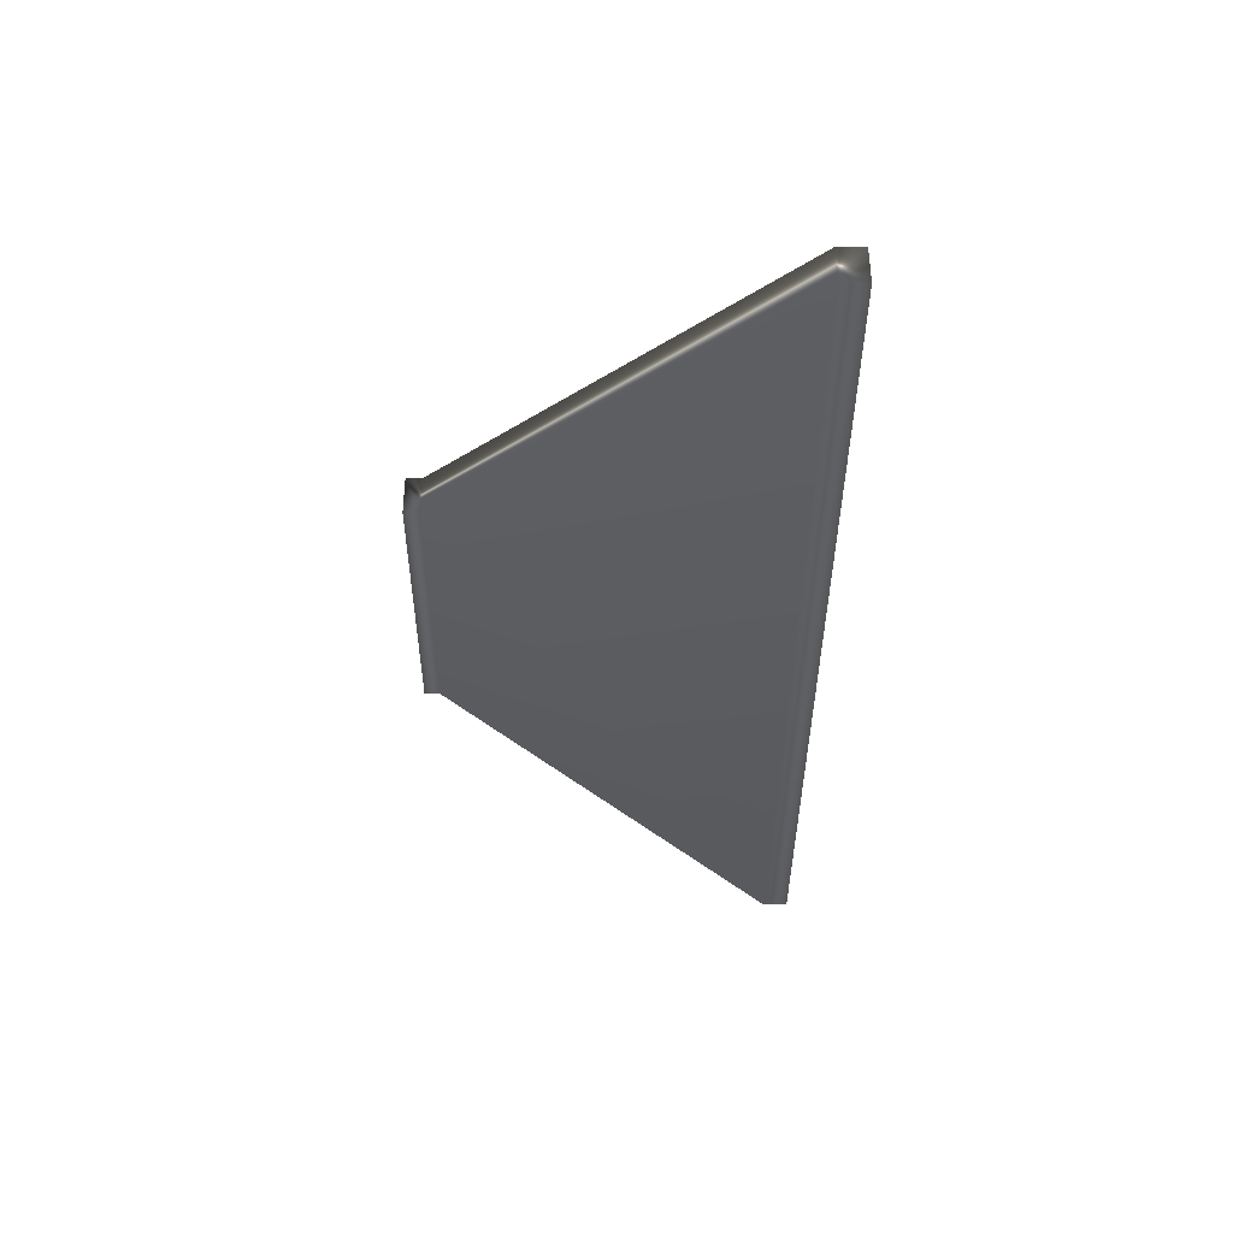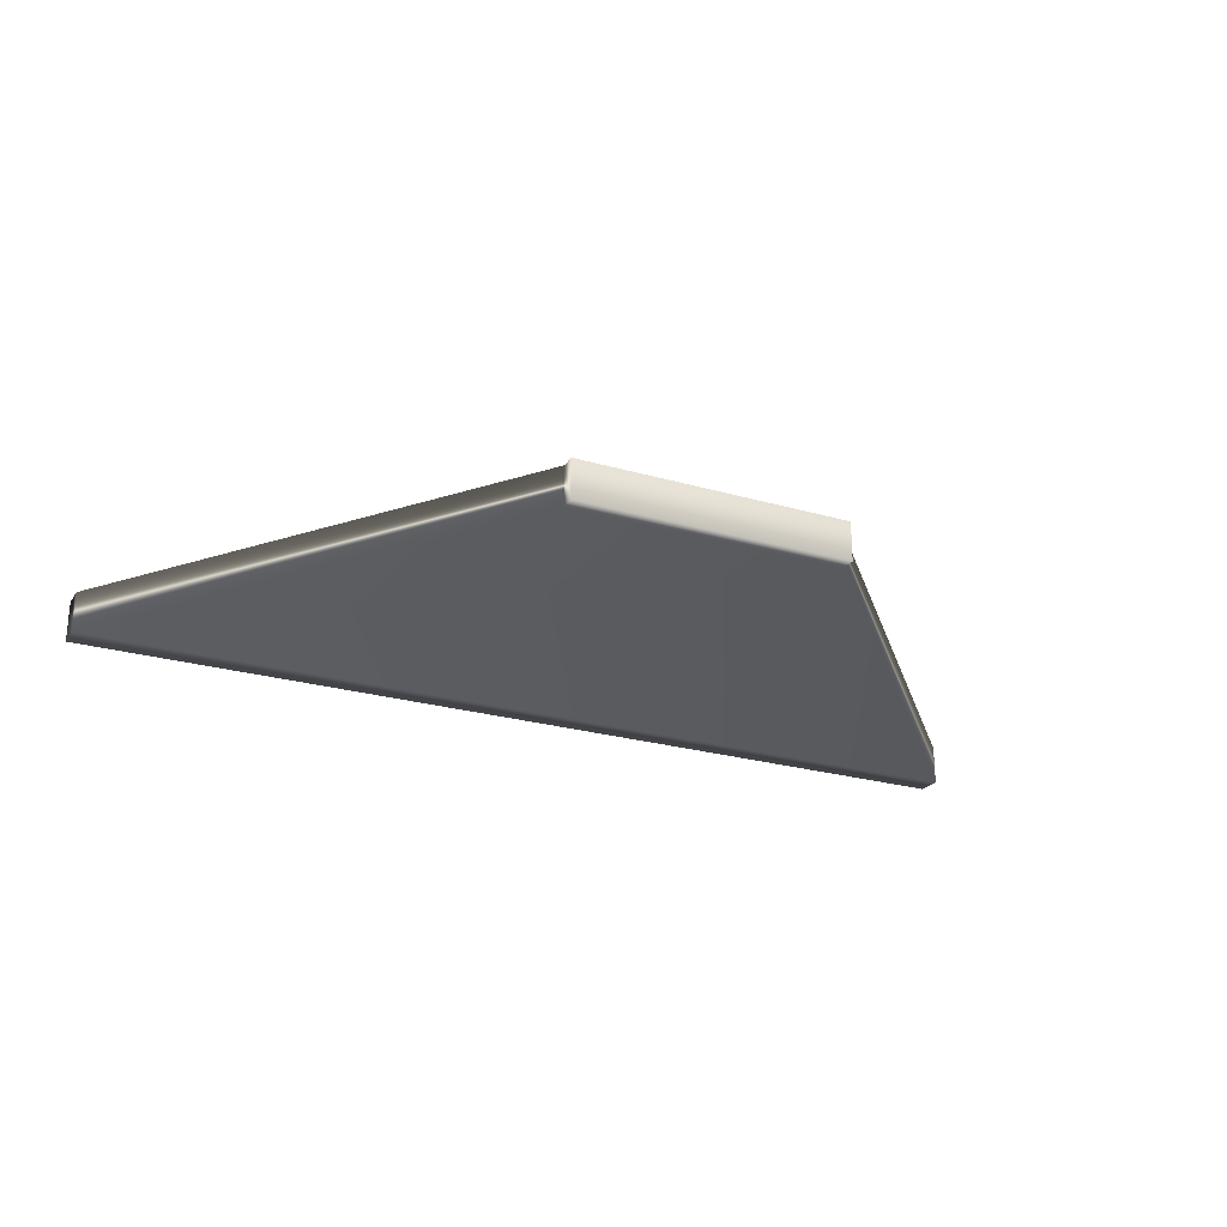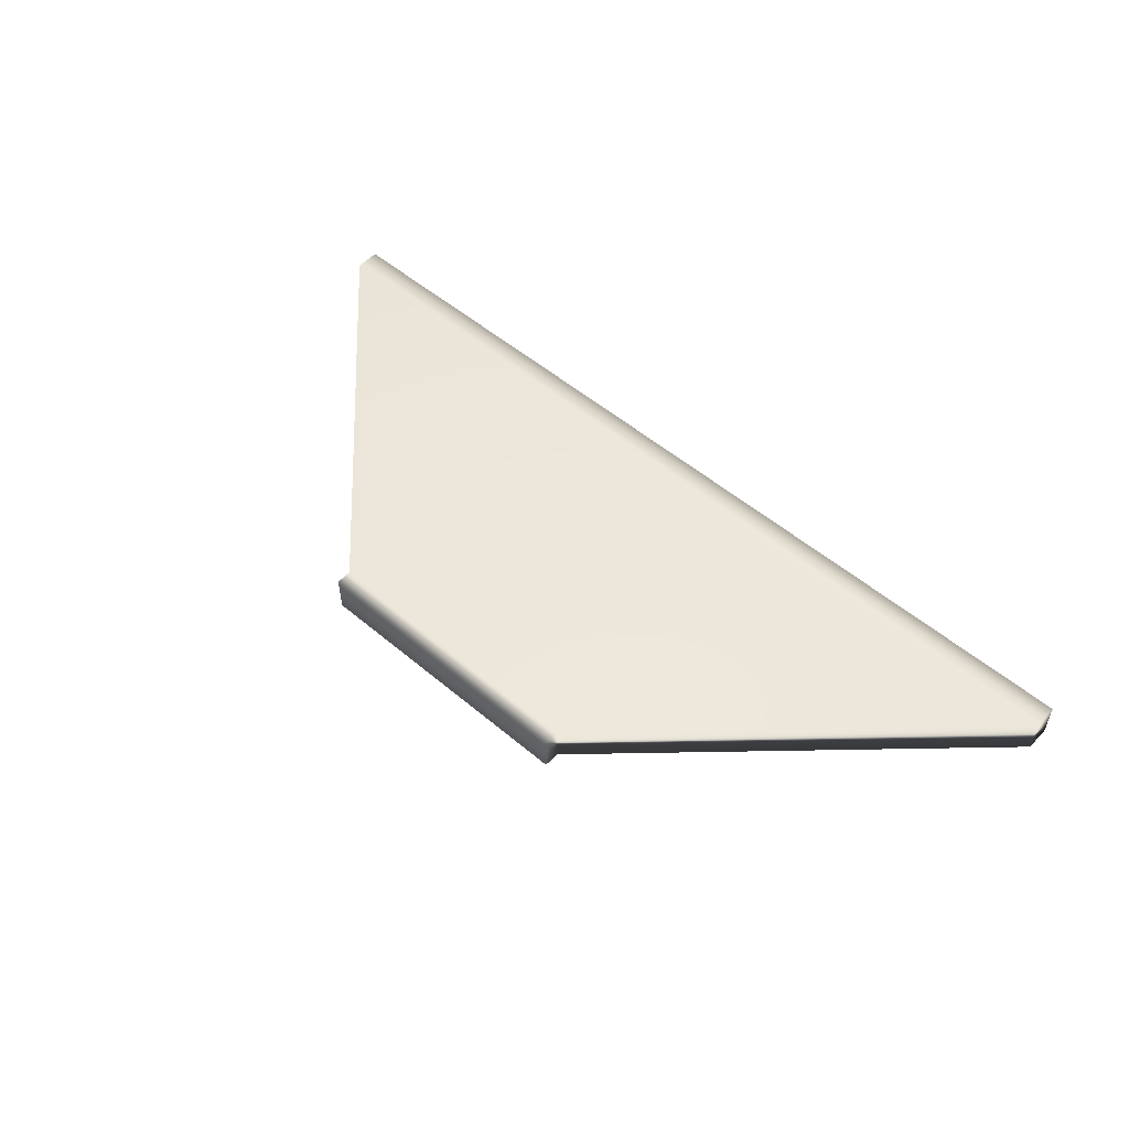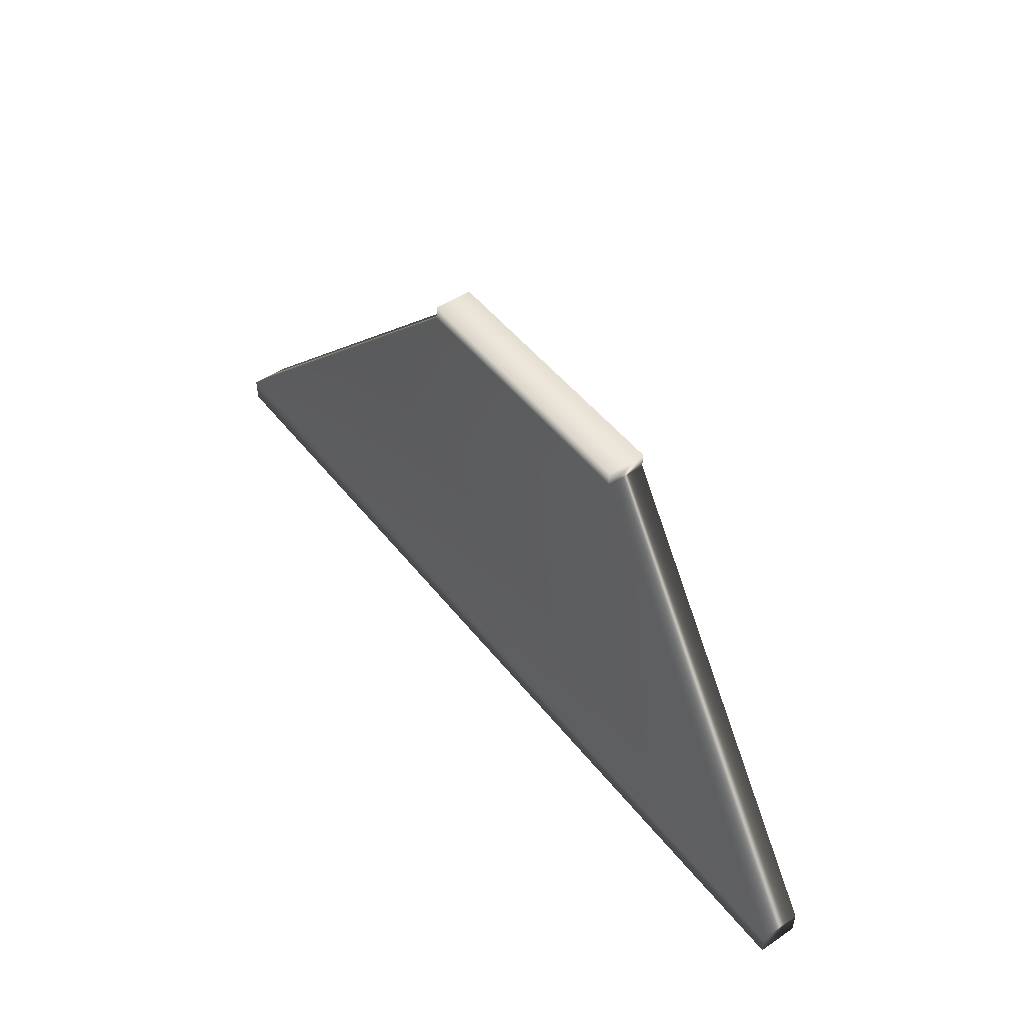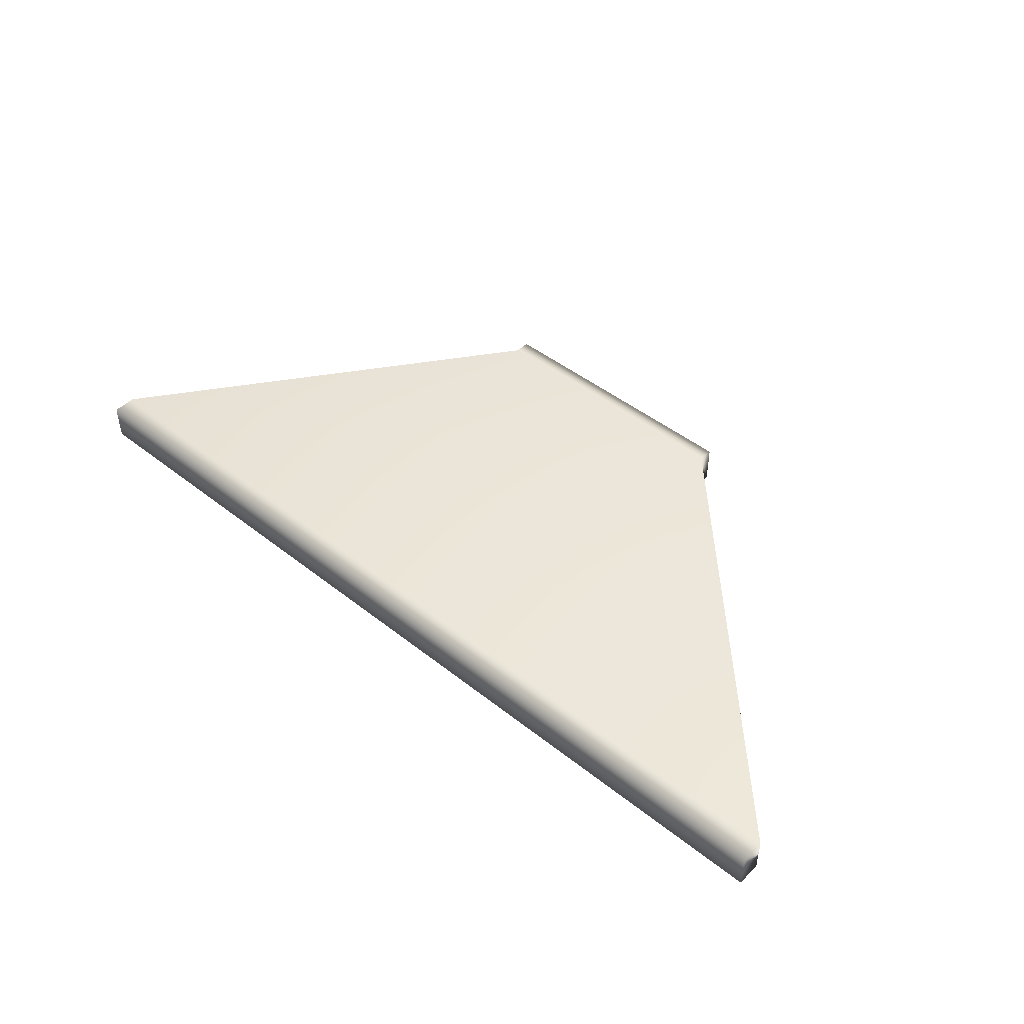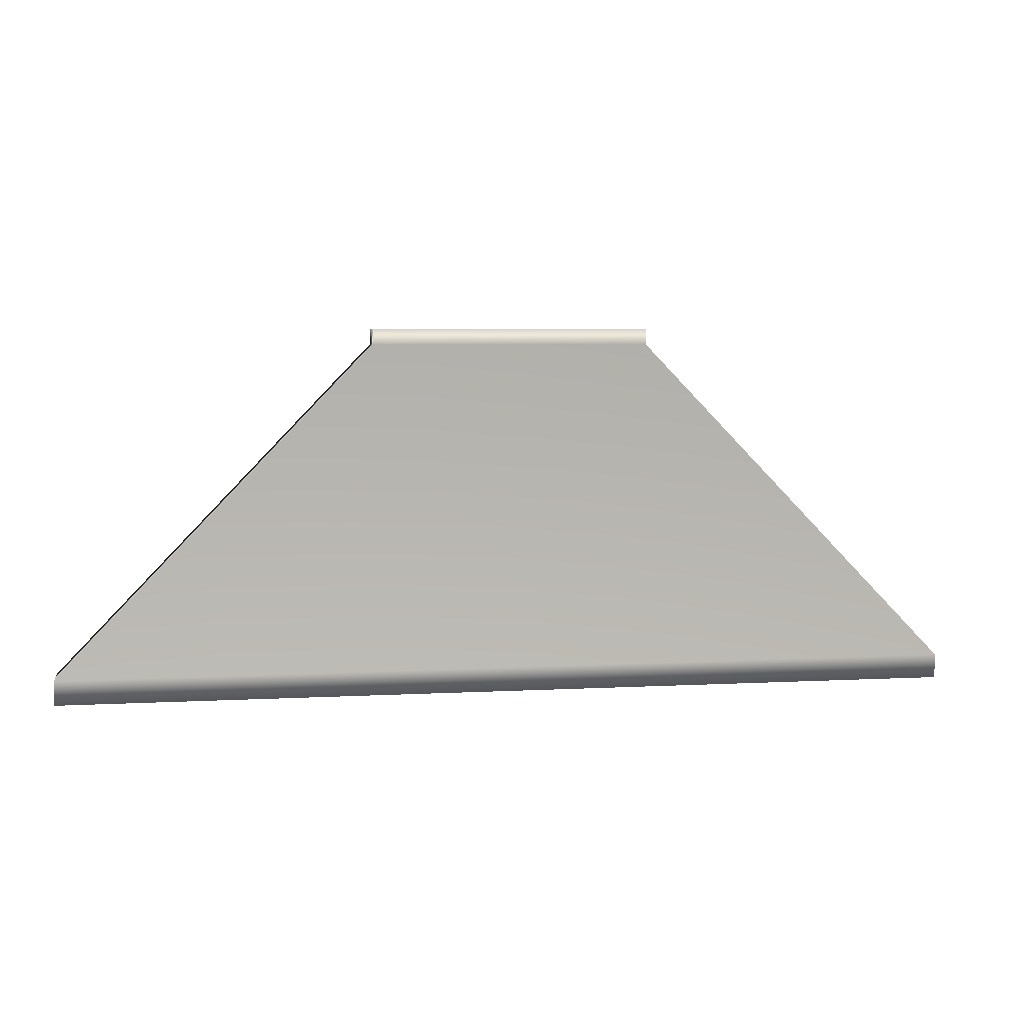
<metadata>
{"format":"obj","ext":"obj","renderer":"f3d","projection":"perspective","resolution":1024,"background":"white","views":[{"elev":-37.3,"azim":89.8,"up":"+Y"},{"elev":-24.3,"azim":-25.7,"up":"+Y"},{"elev":53.4,"azim":42.0,"up":"+Y"},{"elev":49.4,"azim":53.4,"up":"+Z"},{"elev":46.4,"azim":-138.0,"up":"+Y"},{"elev":5.8,"azim":170.5,"up":"+Z"}]}
</metadata>
<code>
g ENV_G5_StartRamp_COL
v -8.067 0.1995 11.37
v -8.067 2.66 11.37
v 9.064 2.66 11.37
v -8.067 2.66 10.42
v 9.064 2.66 10.42
v 9.064 0.1995 11.37
v 9.064 0.1995 10.42
v -8.067 0.1995 10.42
v 28.88 -0.2048 -10.44
v -28.88 -2.646 -10.44
v -28.88 -0.2048 -10.44
v 28.88 -2.646 -10.44
v 28.88 -0.2048 -12
v -28.88 -0.2048 -12
v 28.88 -2.646 -12
v -28.88 -2.646 -12
g ENV_G5_StartRamp_COL_0
f 3 2 1
f 1 2 4
f 2 3 5
f 4 2 5
f 6 3 1
f 5 3 7
f 3 6 7
f 6 1 8
f 8 1 4
f 7 6 8
f 5 9 4
f 9 5 7
f 7 8 10
f 8 4 10
f 9 11 4
f 4 11 10
f 12 7 10
f 12 9 7
f 9 13 11
f 11 14 10
f 13 14 11
f 15 13 9
f 12 15 9
f 13 15 14
f 10 16 12
f 14 16 10
f 15 16 14
f 16 15 12

</code>
